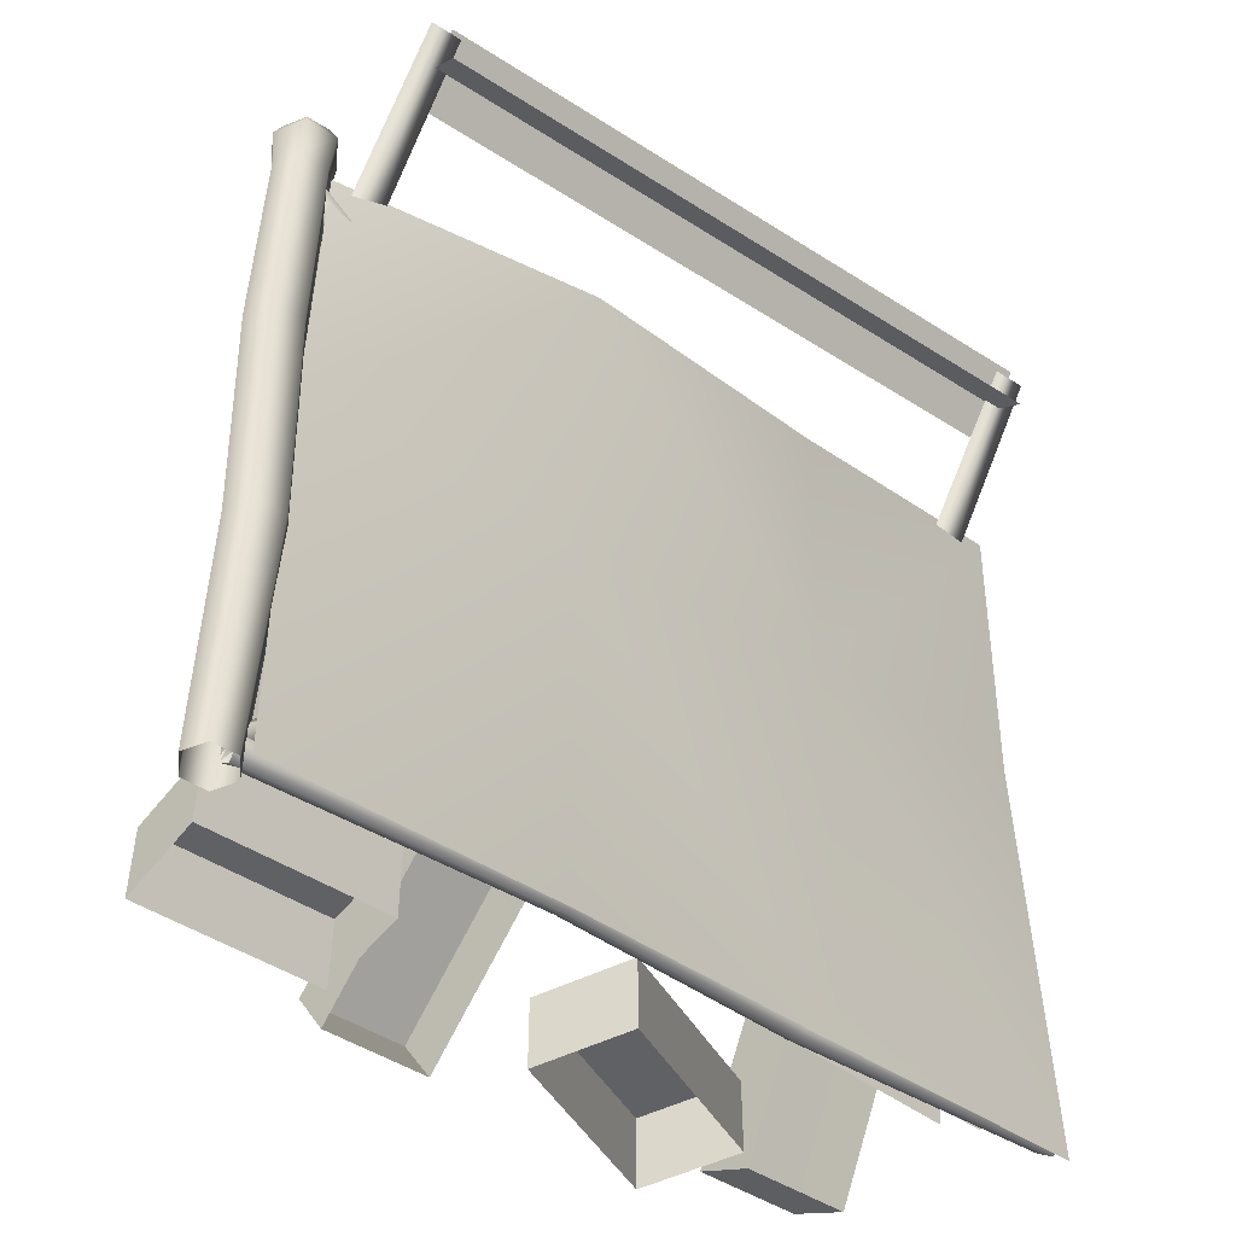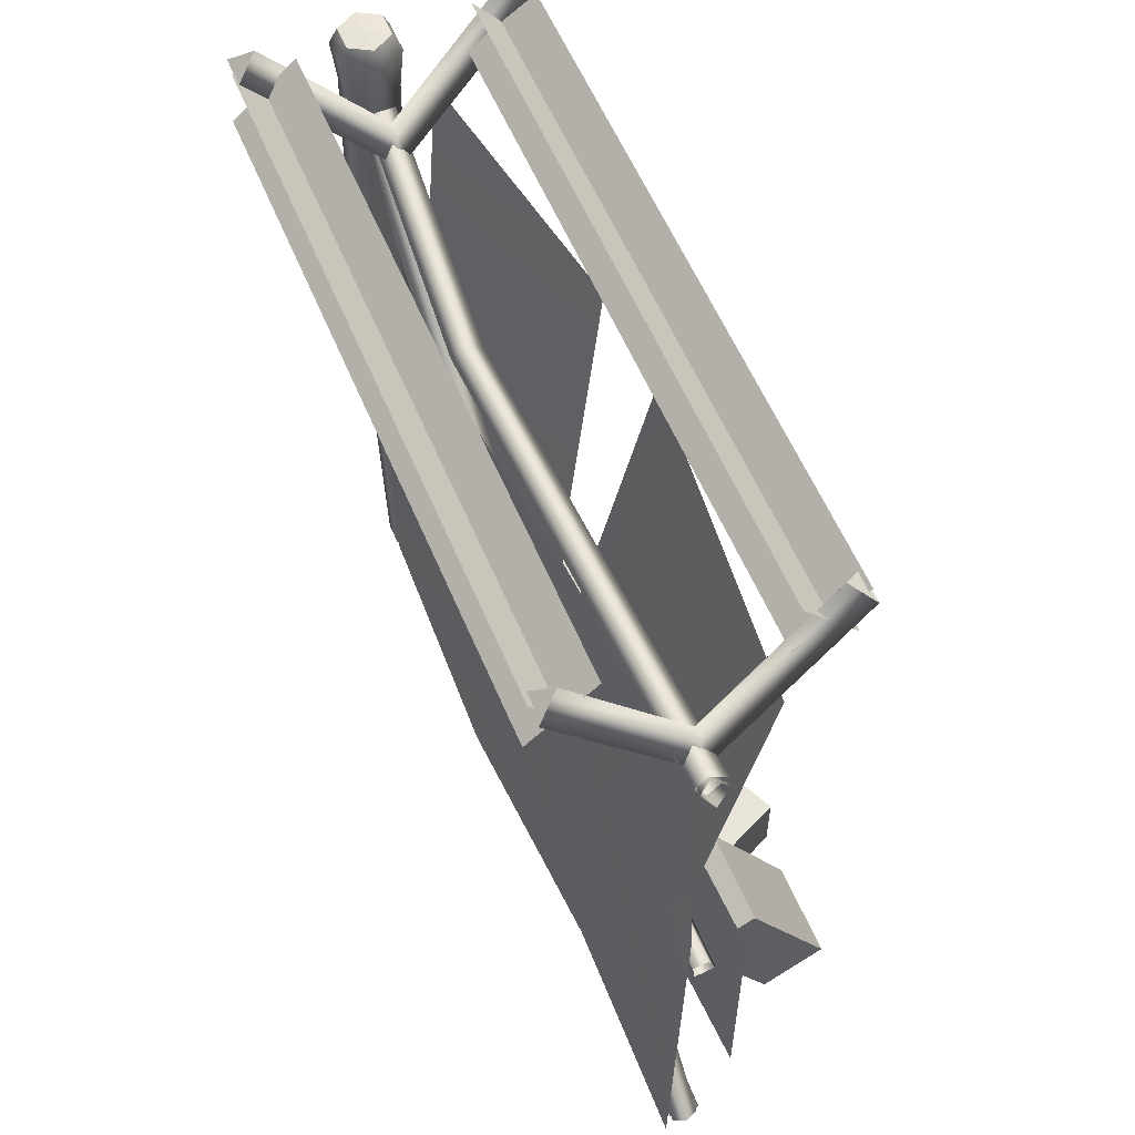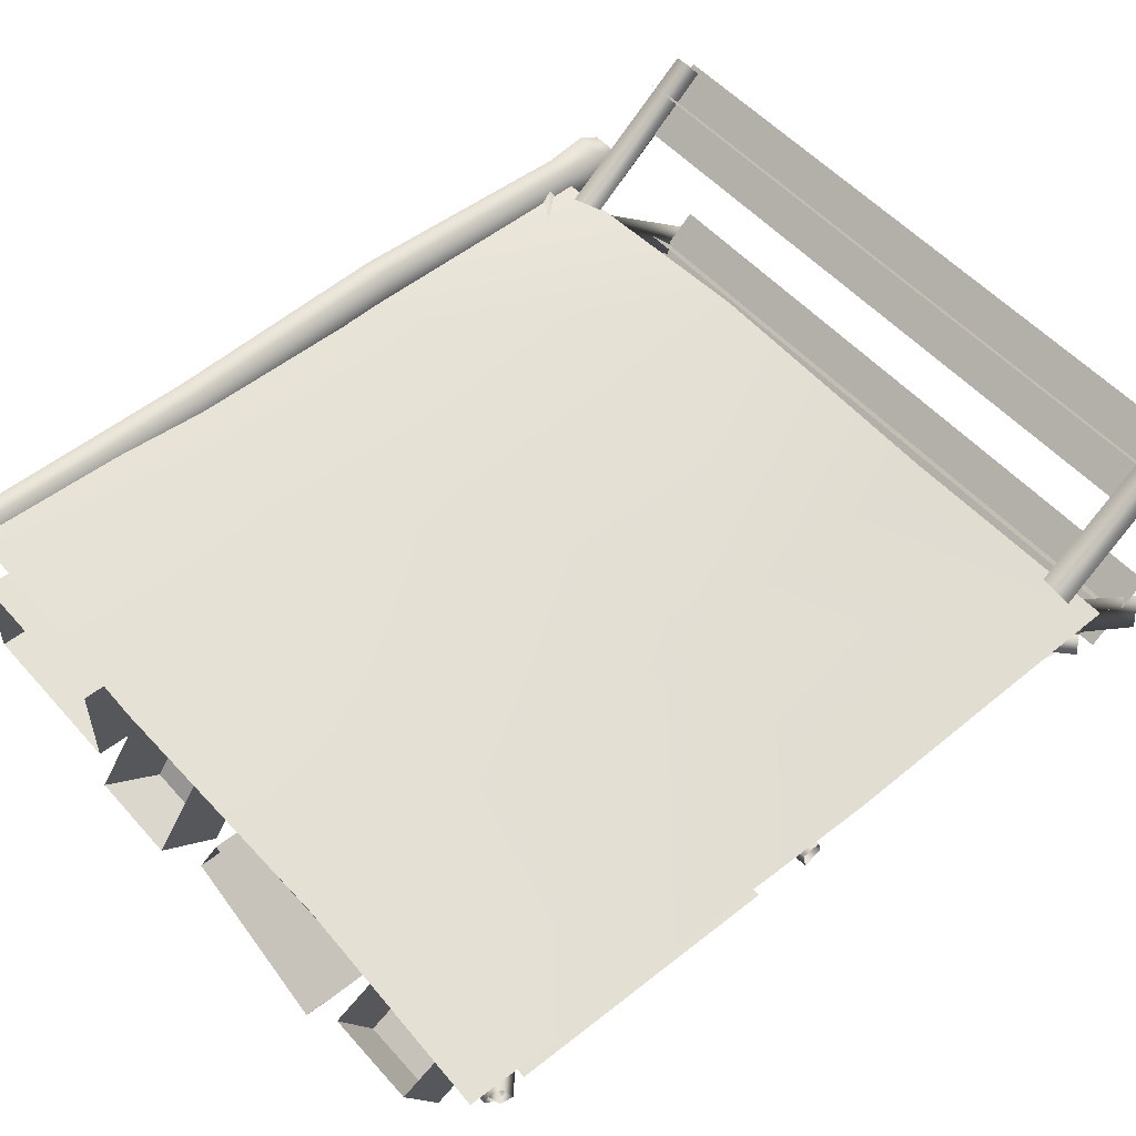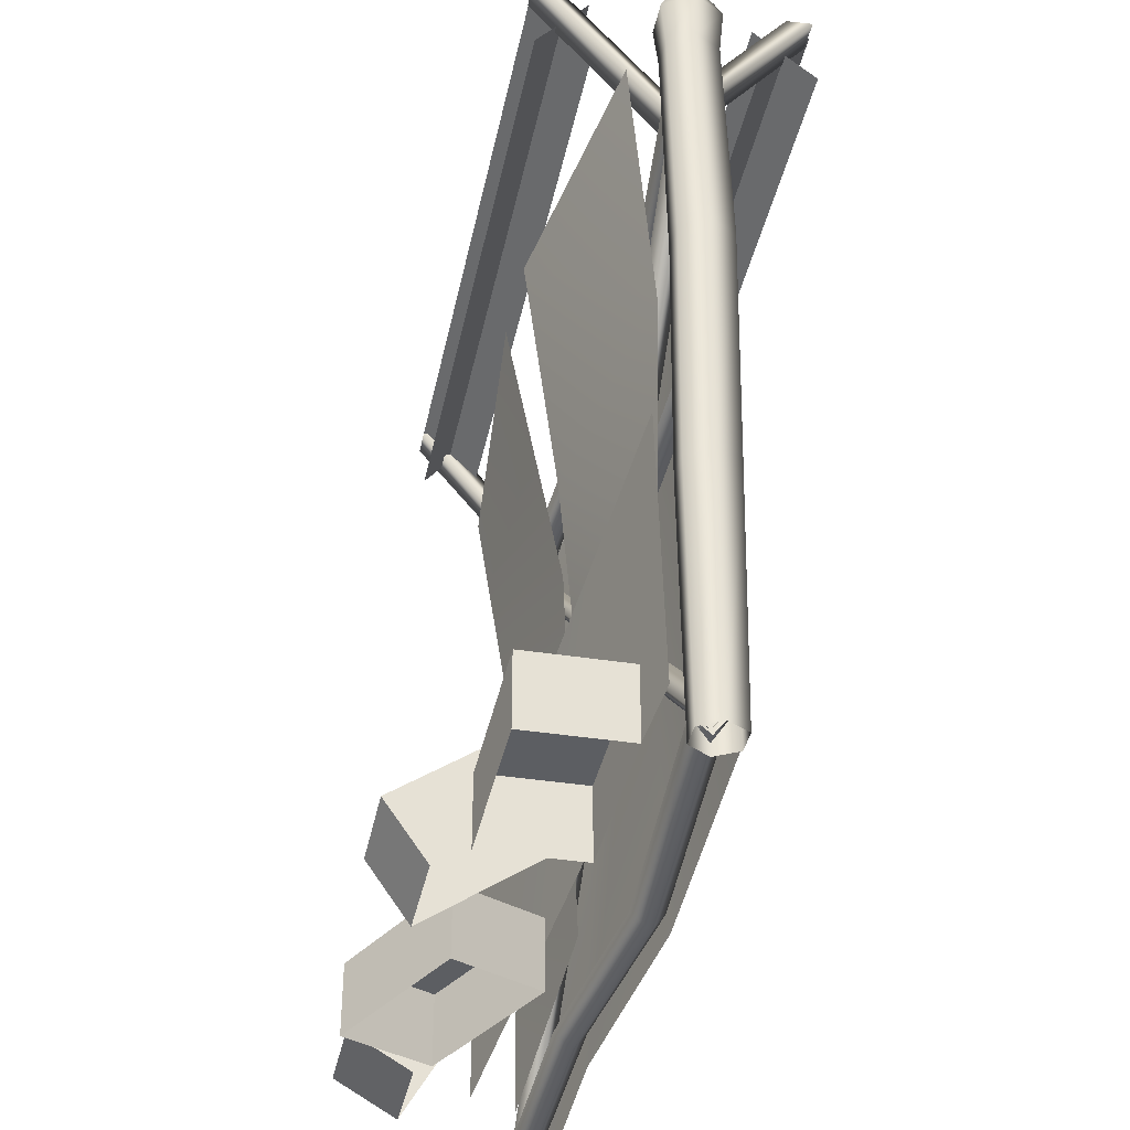
<metadata>
{"format":"obj","ext":"obj","renderer":"f3d","projection":"perspective","resolution":1024,"background":"white","views":[{"elev":-48.7,"azim":-35.6,"up":"+Y"},{"elev":57.8,"azim":67.4,"up":"+Y"},{"elev":53.3,"azim":49.7,"up":"+Z"},{"elev":-37.8,"azim":-101.4,"up":"+Y"}]}
</metadata>
<code>
v 0.0623 -6.113e-08 -8.389e-07
v 0.05108 0.667 -0.05681
v 0.03107 -6.113e-08 -0.05389
v 0.08755 0.667 0.00654
v -0.02217 0.6668 -0.05698
v -0.03108 -6.113e-08 -0.05377
v 0.03112 -6.113e-08 0.05397
v 0.05107 0.6668 0.06987
v -0.03113 -6.113e-08 0.05386
v -0.02215 0.6666 0.07003
v -0.06211 -6.113e-08 4.114e-07
v -0.05892 0.6666 0.00654
v -0.03108 -6.113e-08 -0.05377
v -0.02217 0.6668 -0.05698
v 0.02756 1.285 -0.05635
v 0.06547 1.285 0.009247
v -0.04809 1.285 -0.0562
v -0.08574 1.285 0.009247
v -0.04809 1.285 -0.0562
v -0.04804 1.285 0.0746
v 0.02751 1.285 0.07476
v 0.03696 1.895 -0.06373
v 0.07377 1.895 1.565e-05
v -0.03668 1.896 -0.06378
v -0.07359 1.896 1.427e-05
v -0.03668 1.896 -0.06378
v -0.03673 1.896 0.06389
v 0.037 1.896 0.06384
v 0.04299 2.013 -0.07422
v 0.08588 2.013 6.192e-05
v -0.04279 2.013 -0.07422
v -0.08567 2.013 6.116e-05
v -0.04279 2.013 -0.07422
v -0.04279 2.013 0.07435
v 0.04299 2.013 0.07435
v 0.06414 2.06 6.199e-05
v 0.04299 2.013 -0.07422
v 0.08588 2.013 6.192e-05
v 0.03212 2.06 -0.05539
v -0.04279 2.013 -0.07422
v -0.03192 2.06 -0.05539
v -0.08567 2.013 6.116e-05
v -0.06393 2.06 6.109e-05
v -0.04279 2.013 0.07435
v -0.03192 2.06 0.05552
v 0.04299 2.013 0.07435
v 0.03212 2.06 0.05552
v 0.06414 2.06 6.199e-05
v 0.000101 2.065 6.093e-05
v 0.03212 2.06 -0.05539
v 0.03212 2.06 -0.05539
v 0.000101 2.065 6.093e-05
v -0.03192 2.06 -0.05539
v -0.03192 2.06 -0.05539
v 0.000101 2.065 6.093e-05
v -0.06393 2.06 6.109e-05
v -0.06393 2.06 6.109e-05
v 0.000101 2.065 6.093e-05
v -0.03192 2.06 0.05552
v -0.03192 2.06 0.05552
v 0.000101 2.065 6.093e-05
v 0.03212 2.06 0.05552
v 0.03212 2.06 0.05552
v 0.000101 2.065 6.093e-05
v 0.06414 2.06 6.199e-05
v 0.1934 1.825 -0.01909
v 0.1097 2.218 -0.3463
v 0.1068 1.825 -0.01909
v 0.1905 2.218 -0.3463
v 0.1068 1.825 -0.01909
v 0.1501 2.263 -0.2927
v 0.1501 1.908 6.108e-05
v 0.1501 1.908 6.108e-05
v 0.114 1.848 6.137e-05
v 0.1905 2.218 -0.3463
v 0.1501 1.908 6.108e-05
v 0.1934 1.825 -0.01909
v 0.1862 1.848 6.159e-05
v 0.1501 1.908 6.108e-05
v 0.1068 1.825 0.01921
v 0.1501 2.263 0.2929
v 0.1097 2.218 0.3464
v 0.1905 2.218 0.3465
v 0.1934 1.825 0.01921
v 0.1934 1.825 0.01921
v 0.1905 2.218 0.3465
v 0.1068 1.825 0.01921
v 0.114 1.848 6.137e-05
v 0.1501 1.908 6.108e-05
v 0.1862 1.848 6.159e-05
v 0.1501 1.908 6.108e-05
v 0.1501 2.263 -0.2927
v 0.1097 2.218 -0.3463
v 0.1905 2.218 -0.3463
v 0.1501 2.263 0.2929
v 0.1905 2.218 0.3465
v 0.1097 2.218 0.3464
v 0.03687 0.03291 -0.001273
v 0.7392 0.05459 0.07276
v 0.739 0.01213 0.0405
v 0.03674 0.07605 0.03171
v 0.7389 0.08454 0.03851
v 0.03795 0.1055 -0.003202
v 0.7385 0.0508 -0.006535
v 0.03831 0.07219 -0.04746
v 0.739 0.01213 0.0405
v 0.03687 0.03291 -0.001273
v 1.33 0.02953 -0.006307
v 1.33 0.07259 0.02679
v 1.329 0.06868 -0.05241
v 1.33 0.02953 -0.006307
v 1.329 0.1021 -0.008196
v 1.965 0.03297 0.00693
v 1.964 0.0758 0.03942
v 1.965 0.07202 -0.03981
v 1.965 0.03297 0.00693
v 1.965 0.1054 0.00492
v 0.0465 0.9484 0.01133
v 0.7558 0.9624 -0.0009486
v 0.7556 0.9165 -0.007162
v 0.04774 0.9946 0.01696
v 0.7558 0.9698 -0.03985
v 0.04817 1.002 -0.02144
v 0.7556 0.9253 -0.05848
v 0.04704 0.9577 -0.04055
v 0.7556 0.9165 -0.007162
v 0.0465 0.9484 0.01133
v 1.347 0.9321 0.01322
v 1.346 0.9782 0.01917
v 1.346 0.9412 -0.03835
v 1.347 0.9321 0.01322
v 1.346 0.9854 -0.01951
v 1.97 0.9481 0.01264
v 1.969 0.9942 0.01836
v 1.97 0.9573 -0.03916
v 1.97 0.9481 0.01264
v 1.969 1.001 -0.02012
v 0.04163 1.799 0.0006228
v 0.7466 1.795 0.0918
v 0.7466 1.753 0.05933
v 0.04207 1.843 0.03361
v 0.7468 1.826 0.0574
v 0.04397 1.872 -0.001322
v 0.7469 1.792 0.01248
v 0.04395 1.839 -0.04548
v 0.7466 1.753 0.05933
v 0.04163 1.799 0.0006228
v 1.95 1.806 0.01518
v 1.949 1.85 0.04802
v 1.948 1.846 -0.03112
v 1.95 1.806 0.01518
v 1.948 1.879 0.0132
v 0.06235 0.06008 0.001183
v 1.964 1.843 0.03916
v 1.988 1.816 0.01148
v 0.03561 0.09372 0.03349
v 1.947 1.863 0.009751
v 0.01714 0.1163 -0.0008731
v 1.966 1.841 -0.02829
v 0.03747 0.09044 -0.04533
v 1.988 1.816 0.01148
v 0.06235 0.06008 0.001183
v -0.0009291 1.812 0.01955
v 1.977 0.07047 0.03656
v 1.951 0.04403 0.008886
v 0.03031 1.842 0.05179
v 1.994 0.08832 0.007152
v 0.05123 1.862 0.01749
v 1.975 0.06784 -0.03089
v 0.02719 1.84 -0.02688
v 1.951 0.04403 0.008886
v -0.0009291 1.812 0.01955
v 1.386 0.01896 0.03906
v 0.7197 1.049 0.05006
v 1.386 1.132 0.06414
v 0.7197 -0.002973 0.07642
v 1.966 -0.002974 0.04767
v 1.966 1.134 0.02573
v 0.7223 1.858 0.1506
v 0.05301 1.128 0.03177
v 0.05698 1.893 0.04201
v 1.384 1.888 0.09012
v 1.96 1.915 0.06001
v 0.05301 0.0171 0.05636
v 1.386 0.01896 0.03906
v 0.7197 1.049 0.05006
v 0.7197 -0.002973 0.07642
v 1.386 1.132 0.06414
v 1.966 -0.002974 0.04767
v 1.966 1.134 0.02573
v 0.7223 1.858 0.1506
v 0.05301 1.128 0.03177
v 0.05698 1.893 0.04201
v 1.384 1.888 0.09012
v 1.96 1.915 0.06001
v 0.05301 0.0171 0.05636
v 1.457 0.09195 -0.5094
v 1.704 0.469 -0.2918
v 1.457 0.469 -0.2918
v 1.704 0.09195 -0.5094
v 1.457 0.0006491 -0.3513
v 1.457 0.469 -0.2918
v 1.457 0.3777 -0.1336
v 1.457 0.09195 -0.5094
v 1.457 0.3777 -0.1336
v 1.704 0.469 -0.2918
v 1.704 0.3777 -0.1336
v 1.457 0.469 -0.2918
v 1.704 0.3777 -0.1336
v 1.704 0.09195 -0.5094
v 1.704 0.0006493 -0.3513
v 1.704 0.469 -0.2918
v 1.704 0.0006493 -0.3513
v 1.457 0.09195 -0.5094
v 1.457 0.0006491 -0.3513
v 1.704 0.09195 -0.5094
v 0.5166 0.1269 -0.5667
v 0.7635 0.3766 -0.2101
v 0.5166 0.3766 -0.2101
v 0.7635 0.1269 -0.5667
v 0.5166 -0.02266 -0.4619
v 0.5166 0.3766 -0.2101
v 0.5166 0.2271 -0.1053
v 0.5166 0.1269 -0.5667
v 0.5166 0.2271 -0.1053
v 0.7635 0.3766 -0.2101
v 0.7635 0.2271 -0.1053
v 0.5166 0.3766 -0.2101
v 0.7635 0.2271 -0.1053
v 0.7635 0.1269 -0.5667
v 0.7635 -0.02266 -0.4619
v 0.7635 0.3766 -0.2101
v 0.7635 -0.02266 -0.4619
v 0.5166 0.1269 -0.5667
v 0.5166 -0.02266 -0.4619
v 0.7635 0.1269 -0.5667
v 1.314 0.1833 -0.5382
v 1.024 0.1833 -0.1304
v 0.9194 0.1833 -0.3542
v 1.418 0.1833 -0.3144
v 1.314 0.0006491 -0.5382
v 0.9194 0.1833 -0.3542
v 0.9194 0.0006491 -0.3542
v 1.314 0.1833 -0.5382
v 0.9194 0.0006491 -0.3542
v 1.024 0.1833 -0.1304
v 1.024 0.0006491 -0.1304
v 0.9194 0.1833 -0.3542
v 1.024 0.0006491 -0.1304
v 1.418 0.1833 -0.3144
v 1.418 0.0006491 -0.3144
v 1.024 0.1833 -0.1304
v 1.418 0.0006491 -0.3144
v 1.314 0.1833 -0.5382
v 1.314 0.0006491 -0.5382
v 1.418 0.1833 -0.3144
v 0.4808 0.1833 -0.3848
v 0.04547 0.1833 -0.1379
v 0.04547 0.1833 -0.3848
v 0.4808 0.1833 -0.1379
v 0.4808 0.0006491 -0.3848
v 0.04547 0.1833 -0.3848
v 0.04547 0.0006491 -0.3848
v 0.4808 0.1833 -0.3848
v 0.04547 0.0006491 -0.3848
v 0.04547 0.1833 -0.1379
v 0.04547 0.0006491 -0.1379
v 0.04547 0.1833 -0.3848
v 0.04547 0.0006491 -0.1379
v 0.4808 0.1833 -0.1379
v 0.4808 0.0006491 -0.1379
v 0.04547 0.1833 -0.1379
v 0.4808 0.0006491 -0.1379
v 0.4808 0.1833 -0.3848
v 0.4808 0.0006491 -0.3848
v 0.4808 0.1833 -0.1379
v 0.1401 1.252 -0.0577
v 0.8453 1.981 -0.2302
v 0.9008 1.32 -0.1282
v 0.08411 1.918 -0.1298
v 0.1891 0.6919 -0.05702
v 0.9499 0.7585 -0.06532
v 0.09148 0.8728 -0.08772
v 1.917 0.1784 -0.1452
v 0.09148 0.1784 -0.06865
v 1.917 0.8728 -0.1452
v 1.07 1.172 -0.08165
v 1.896 1.967 -0.166
v 1.145 2.034 -0.2231
v 1.821 1.106 -0.052
v 0.9778 0.1197 -0.06643
v 1.729 0.05392 -0.06643
v 0.1401 1.252 -0.0577
v 0.8453 1.981 -0.2302
v 0.08411 1.918 -0.1298
v 0.9008 1.32 -0.1282
v 0.1891 0.6919 -0.05702
v 0.9499 0.7585 -0.06532
v 0.09148 0.8728 -0.08772
v 1.917 0.1784 -0.1452
v 1.917 0.8728 -0.1452
v 0.09148 0.1784 -0.06865
v 1.07 1.172 -0.08165
v 1.896 1.967 -0.166
v 1.821 1.106 -0.052
v 1.145 2.034 -0.2231
v 0.9778 0.1197 -0.06643
v 1.729 0.05392 -0.06643
v 0.1611 2.228 0.3531
v 1.855 2.08 0.2194
v 0.162 2.068 0.2194
v 1.854 2.239 0.3531
v 0.162 2.081 0.3659
v 1.854 2.226 0.2066
v 1.855 2.092 0.3659
v 0.1611 2.215 0.2066
v 0.1611 2.228 0.3531
v 1.855 2.08 0.2194
v 1.854 2.239 0.3531
v 0.162 2.068 0.2194
v 0.162 2.081 0.3659
v 1.854 2.226 0.2066
v 0.1611 2.215 0.2066
v 1.855 2.092 0.3659
v 0.1727 2.234 -0.1979
v 1.867 2.086 -0.3316
v 0.1737 2.075 -0.3316
v 1.866 2.245 -0.1979
v 0.1736 2.088 -0.1851
v 1.866 2.232 -0.3444
v 1.866 2.099 -0.1851
v 0.1728 2.221 -0.3444
v 0.1727 2.234 -0.1979
v 1.867 2.086 -0.3316
v 1.866 2.245 -0.1979
v 0.1737 2.075 -0.3316
v 0.1736 2.088 -0.1851
v 1.866 2.232 -0.3444
v 0.1728 2.221 -0.3444
v 1.866 2.099 -0.1851
v 1.894 1.825 -0.01909
v 1.81 2.218 -0.3463
v 1.807 1.825 -0.01909
v 1.891 2.218 -0.3463
v 1.807 1.825 -0.01909
v 1.85 2.263 -0.2927
v 1.85 1.908 6.095e-05
v 1.85 1.908 6.095e-05
v 1.814 1.848 6.081e-05
v 1.891 2.218 -0.3463
v 1.85 1.908 6.095e-05
v 1.894 1.825 -0.01909
v 1.886 1.848 6.145e-05
v 1.85 1.908 6.095e-05
v 1.807 1.825 0.01921
v 1.85 2.263 0.2929
v 1.81 2.218 0.3464
v 1.891 2.218 0.3465
v 1.894 1.825 0.01921
v 1.894 1.825 0.01921
v 1.891 2.218 0.3465
v 1.807 1.825 0.01921
v 1.814 1.848 6.081e-05
v 1.85 1.908 6.095e-05
v 1.886 1.848 6.145e-05
v 1.85 1.908 6.095e-05
v 1.85 2.263 -0.2927
v 1.81 2.218 -0.3463
v 1.891 2.218 -0.3463
v 1.85 2.263 0.2929
v 1.891 2.218 0.3465
v 1.81 2.218 0.3464
g fence_metal_C_8635_506
f 1 3 2
f 2 4 1
f 5 2 3
f 3 6 5
f 7 1 4
f 4 8 7
f 9 7 8
f 8 10 9
f 11 9 10
f 10 12 11
f 13 11 12
f 12 14 13
f 4 2 15
f 15 16 4
f 8 4 16
f 2 5 17
f 17 15 2
f 14 12 18
f 18 19 14
f 12 10 20
f 20 18 12
f 10 8 21
f 21 20 10
f 16 21 8
f 16 15 22
f 22 23 16
f 21 16 23
f 15 17 24
f 24 22 15
f 19 18 25
f 25 26 19
f 18 20 27
f 27 25 18
f 20 21 28
f 28 27 20
f 23 28 21
f 23 22 29
f 29 30 23
f 28 23 30
f 22 24 31
f 31 29 22
f 26 25 32
f 32 33 26
f 25 27 34
f 34 32 25
f 27 28 35
f 35 34 27
f 30 35 28
f 36 38 37
f 37 39 36
f 39 37 40
f 40 41 39
f 41 40 42
f 42 43 41
f 43 42 44
f 44 45 43
f 45 44 46
f 46 47 45
f 47 46 38
f 38 36 47
f 48 50 49
f 51 53 52
f 54 56 55
f 57 59 58
f 60 62 61
f 63 65 64
f 66 68 67
f 67 69 66
f 70 71 67
f 70 72 71
f 70 74 73
f 75 71 76
f 77 75 76
f 78 77 79
f 80 81 76
f 80 82 81
f 72 81 83
f 72 83 84
f 85 86 82
f 82 87 85
f 80 89 88
f 90 91 84
f 92 94 93
f 95 97 96
f 98 100 99
f 99 101 98
f 101 99 102
f 102 103 101
f 103 102 104
f 104 105 103
f 105 104 106
f 106 107 105
f 99 100 108
f 108 109 99
f 102 99 109
f 106 104 110
f 110 111 106
f 112 110 104
f 104 102 112
f 109 112 102
f 109 108 113
f 113 114 109
f 111 110 115
f 115 116 111
f 117 115 110
f 110 112 117
f 109 114 117
f 117 112 109
f 118 120 119
f 119 121 118
f 121 119 122
f 122 123 121
f 123 122 124
f 124 125 123
f 125 124 126
f 126 127 125
f 119 120 128
f 128 129 119
f 122 119 129
f 126 124 130
f 130 131 126
f 132 130 124
f 124 122 132
f 129 132 122
f 129 128 133
f 133 134 129
f 131 130 135
f 135 136 131
f 137 135 130
f 130 132 137
f 129 134 137
f 137 132 129
f 138 140 139
f 139 141 138
f 141 139 142
f 142 143 141
f 143 142 144
f 144 145 143
f 145 144 146
f 146 147 145
f 139 140 148
f 148 149 139
f 142 139 149
f 146 144 150
f 150 151 146
f 152 150 144
f 144 142 152
f 149 152 142
f 153 155 154
f 154 156 153
f 156 154 157
f 157 158 156
f 158 157 159
f 159 160 158
f 160 159 161
f 161 162 160
f 163 165 164
f 164 166 163
f 166 164 167
f 167 168 166
f 168 167 169
f 169 170 168
f 170 169 171
f 171 172 170
f 173 175 174
f 174 176 173
f 175 173 177
f 177 178 175
f 179 174 175
f 180 174 179
f 179 181 180
f 175 182 179
f 183 182 175
f 175 178 183
f 184 176 174
f 174 180 184
f 185 187 186
f 186 188 185
f 189 185 188
f 188 190 189
f 188 186 191
f 191 186 192
f 192 193 191
f 191 194 188
f 195 190 188
f 188 194 195
f 196 192 186
f 186 187 196
f 197 199 198
f 198 200 197
f 201 203 202
f 202 204 201
f 205 207 206
f 206 208 205
f 209 211 210
f 210 212 209
f 213 215 214
f 214 216 213
f 217 219 218
f 218 220 217
f 221 223 222
f 222 224 221
f 225 227 226
f 226 228 225
f 229 231 230
f 230 232 229
f 233 235 234
f 234 236 233
f 237 239 238
f 238 240 237
f 241 243 242
f 242 244 241
f 245 247 246
f 246 248 245
f 249 251 250
f 250 252 249
f 253 255 254
f 254 256 253
f 257 259 258
f 258 260 257
f 261 263 262
f 262 264 261
f 265 267 266
f 266 268 265
f 269 271 270
f 270 272 269
f 273 275 274
f 274 276 273
f 277 279 278
f 278 280 277
f 279 277 281
f 281 282 279
f 283 285 284
f 284 286 283
f 287 289 288
f 288 290 287
f 291 287 290
f 290 292 291
f 293 295 294
f 294 296 293
f 297 293 296
f 296 298 297
f 299 301 300
f 300 302 299
f 303 305 304
f 304 306 303
f 305 303 307
f 307 308 305
f 309 311 310
f 310 312 309
f 313 315 314
f 314 316 313
f 317 319 318
f 318 320 317
f 321 323 322
f 322 324 321
f 325 327 326
f 326 328 325
f 329 331 330
f 330 332 329
f 333 335 334
f 334 336 333
f 337 339 338
f 338 340 337
f 341 343 342
f 342 344 341
f 345 346 342
f 345 347 346
f 345 349 348
f 350 346 351
f 352 350 351
f 353 352 354
f 355 356 351
f 355 357 356
f 347 356 358
f 347 358 359
f 360 361 357
f 357 362 360
f 355 364 363
f 365 366 359
f 367 369 368
f 370 372 371

</code>
